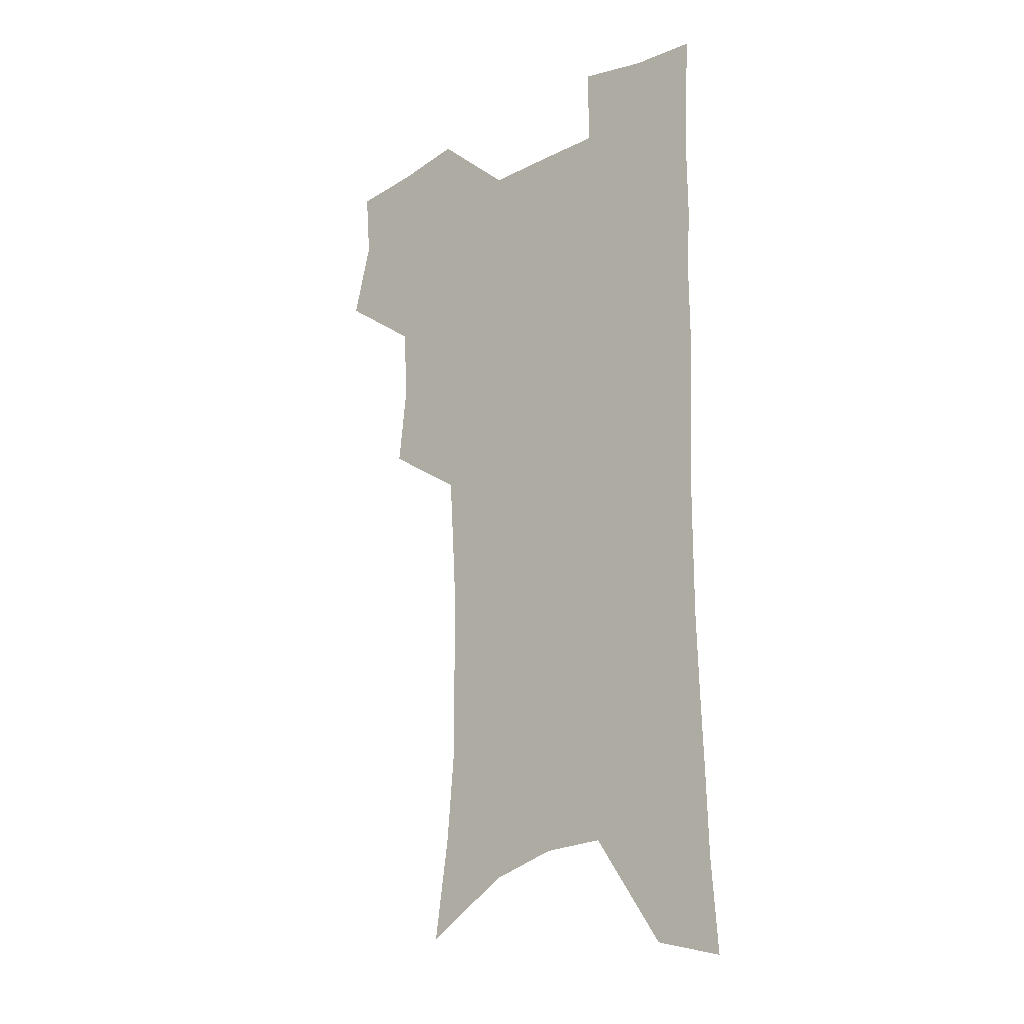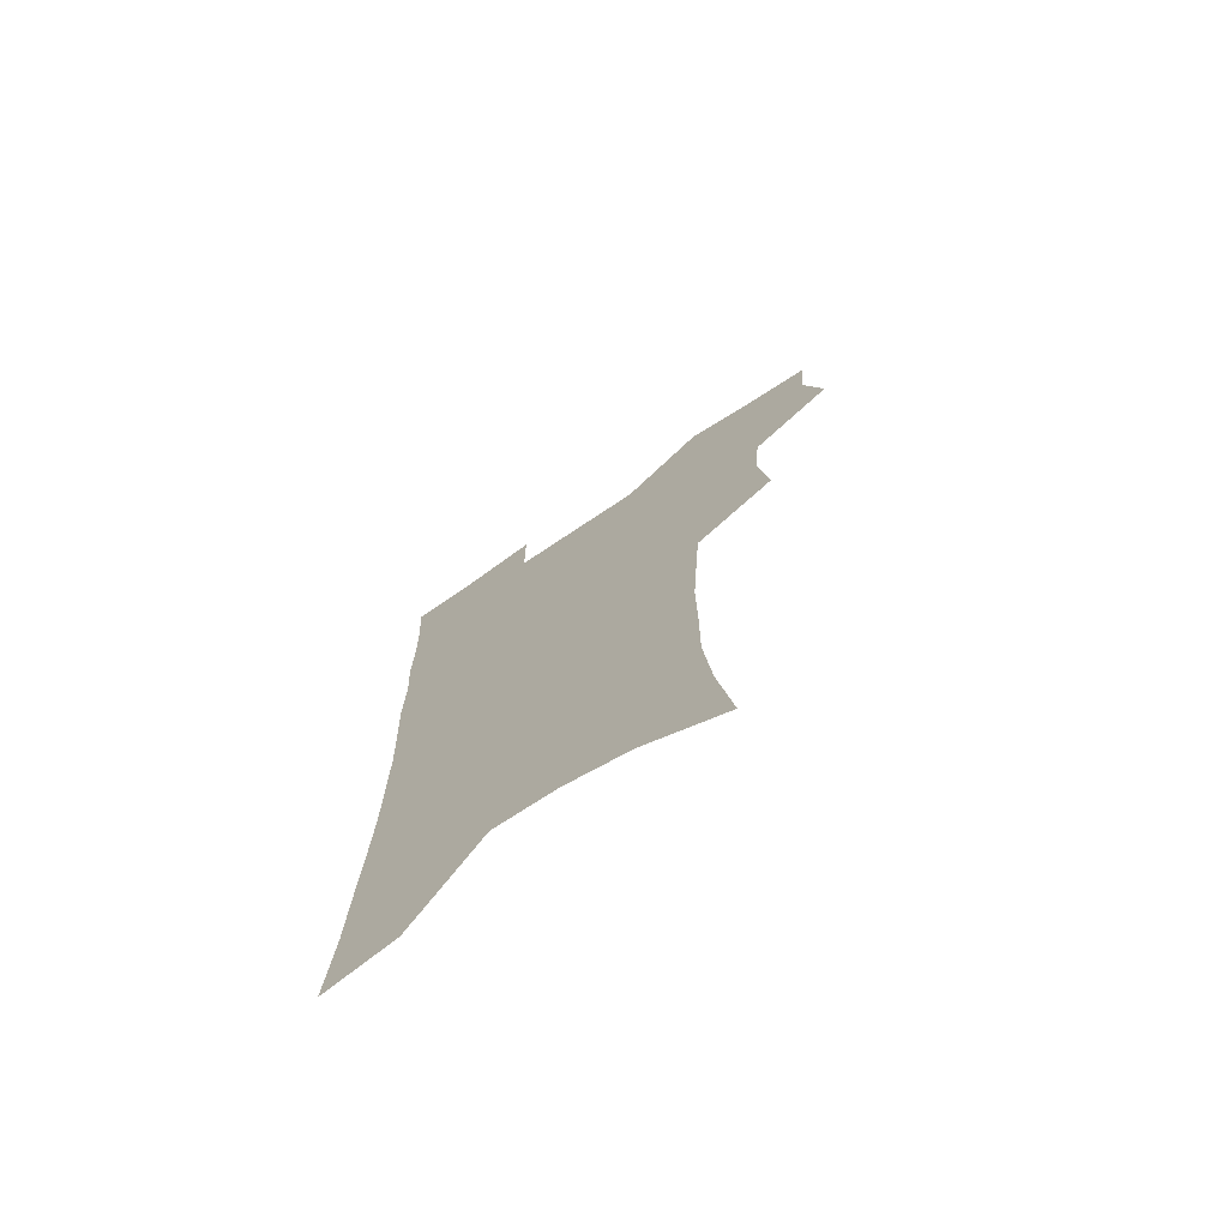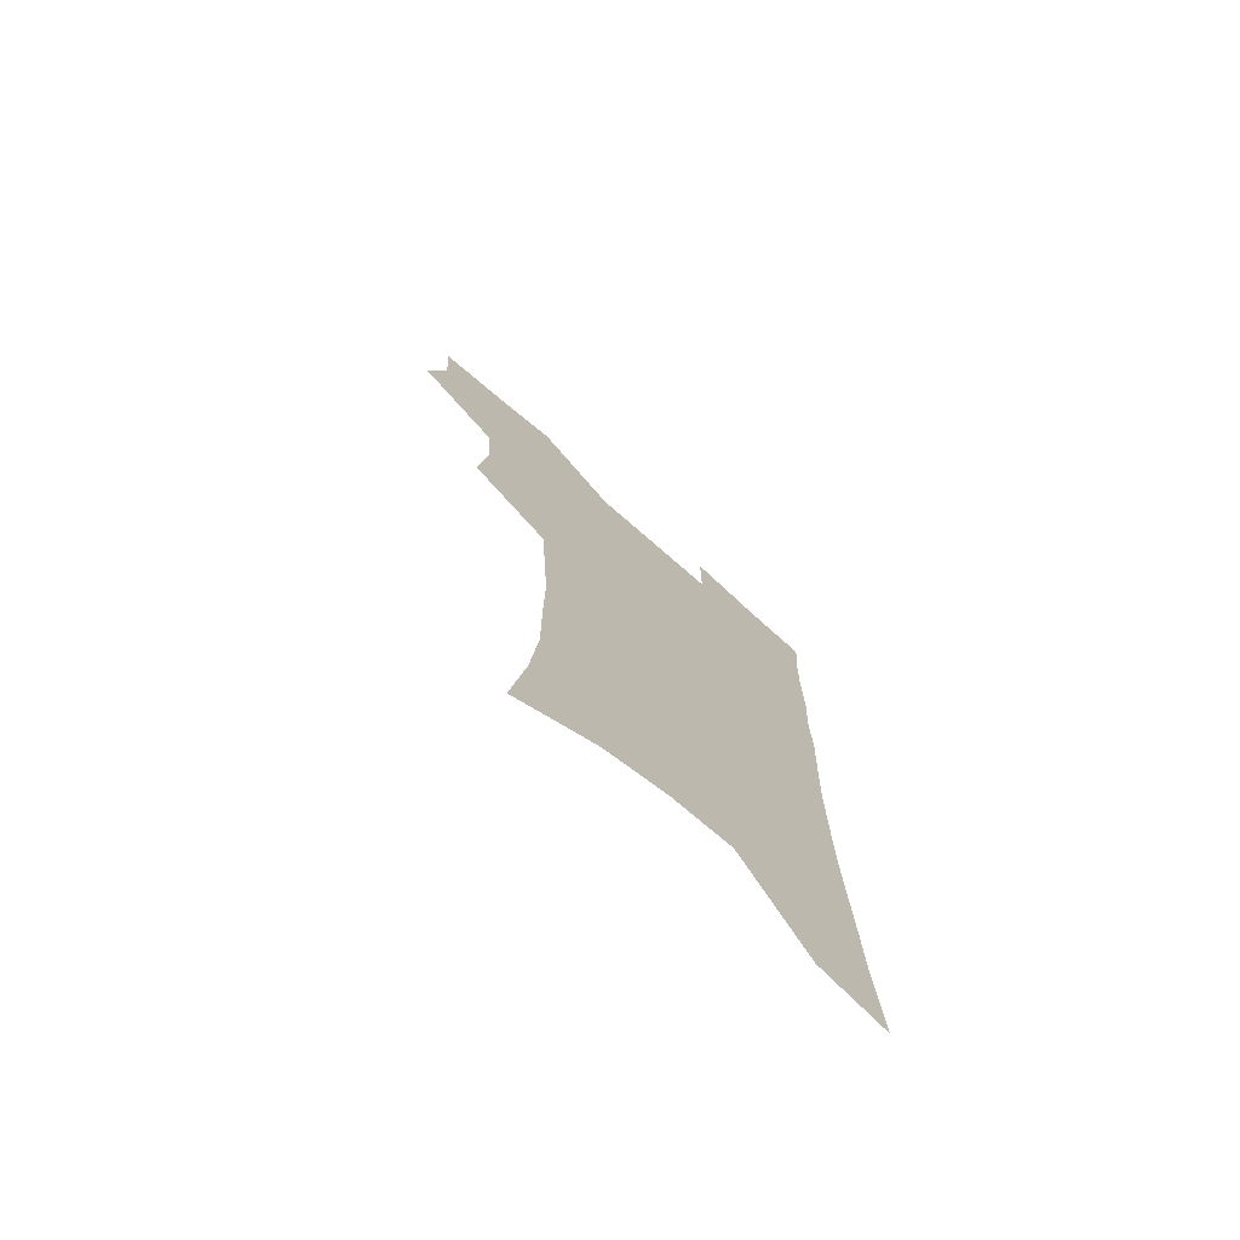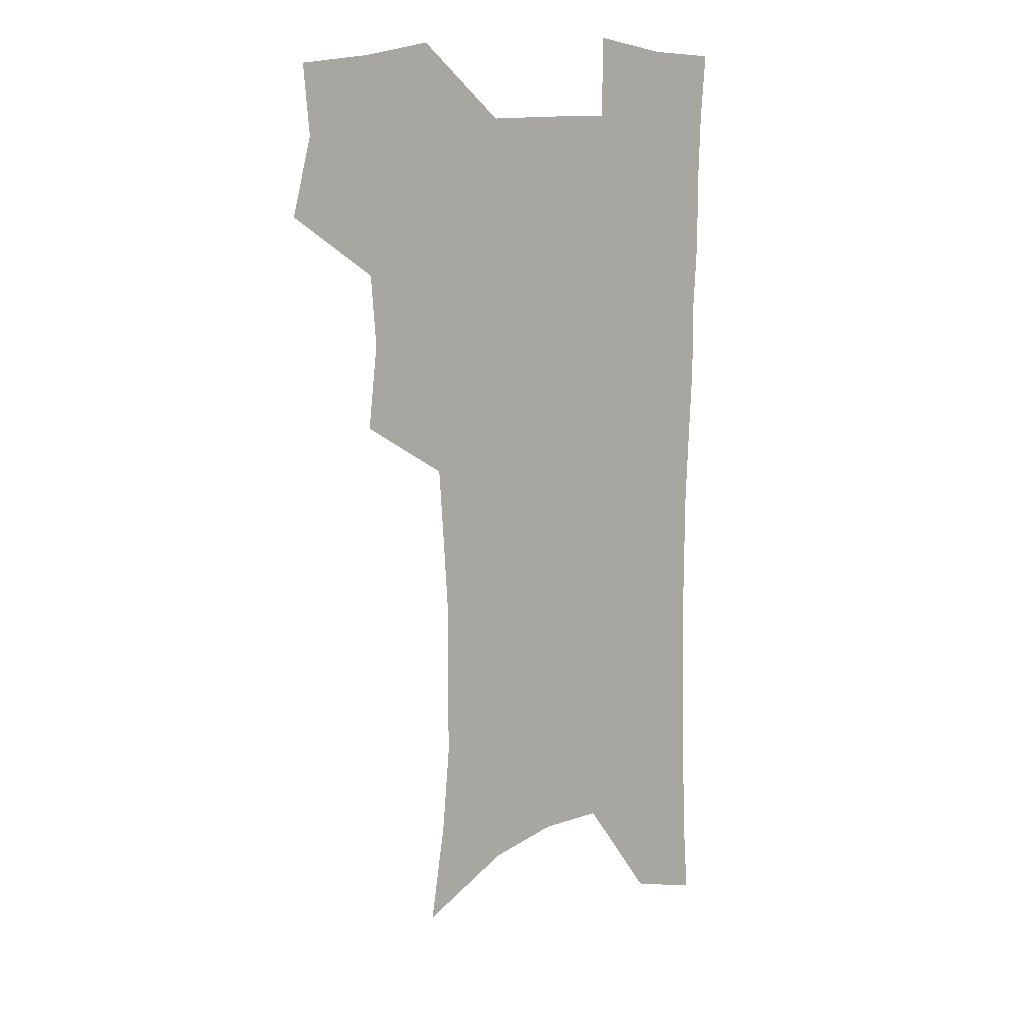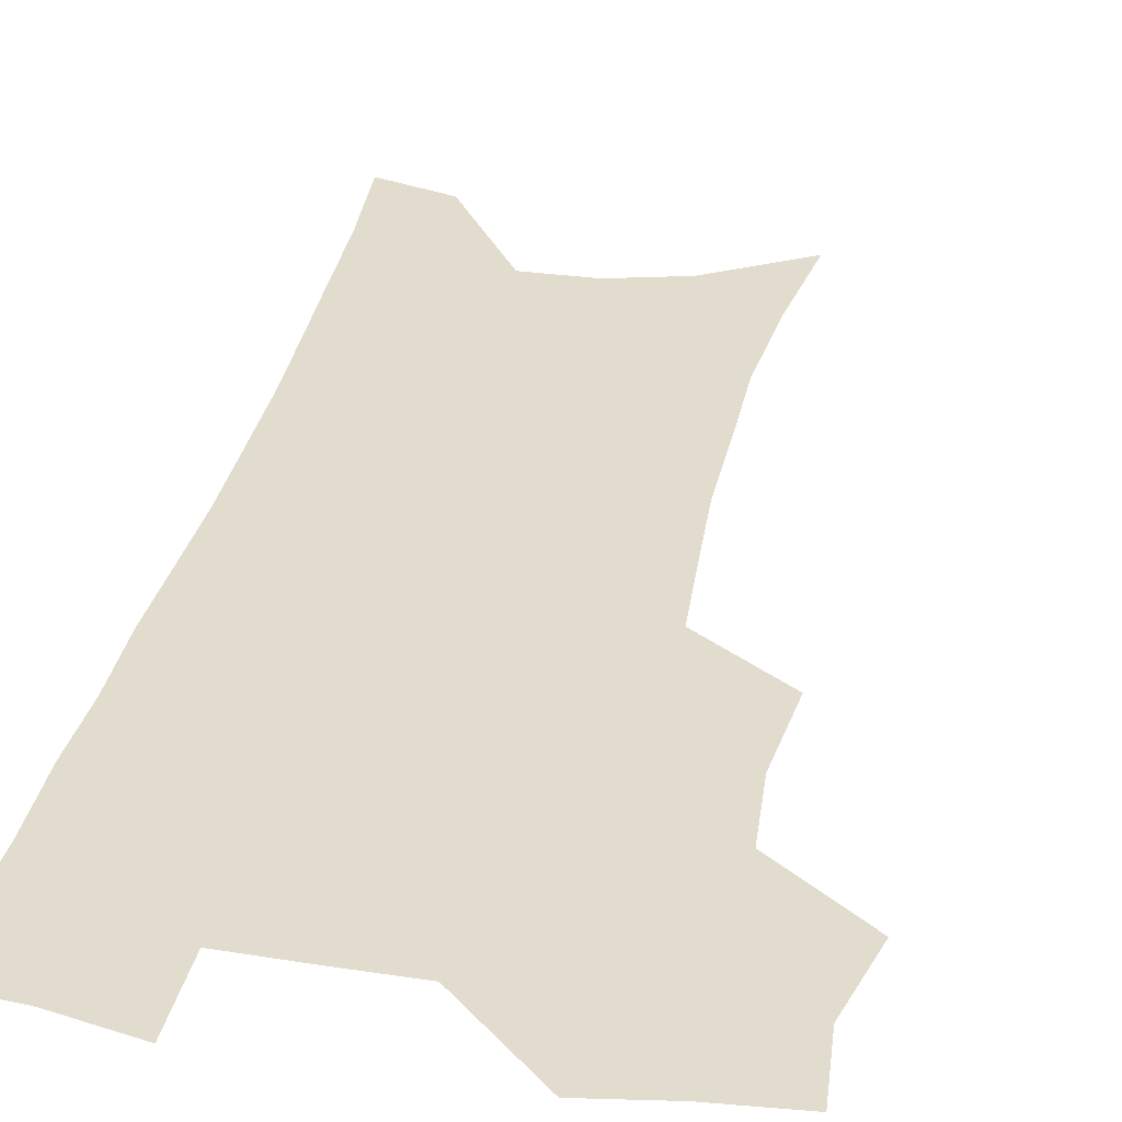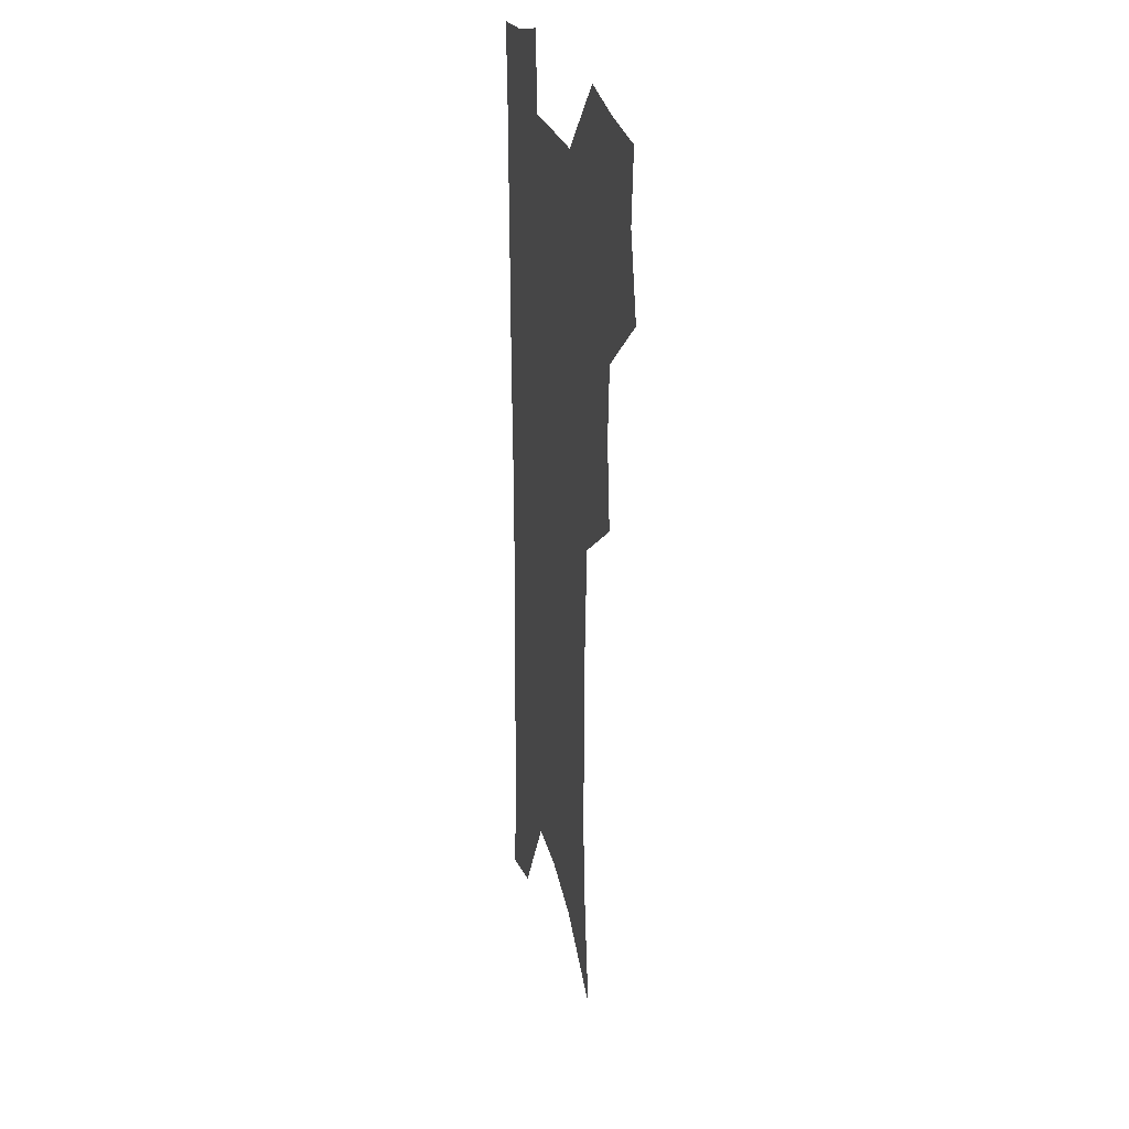
<metadata>
{"format":"obj","ext":"obj","renderer":"f3d","projection":"perspective","resolution":1024,"background":"white","views":[{"elev":-21.0,"azim":42.3,"up":"+Y"},{"elev":-73.8,"azim":-146.3,"up":"+Y"},{"elev":-74.5,"azim":-41.1,"up":"+Y"},{"elev":13.5,"azim":-34.5,"up":"+Y"},{"elev":34.0,"azim":-168.0,"up":"+Z"},{"elev":24.8,"azim":-103.1,"up":"+Y"}]}
</metadata>
<code>
v 476.5 502.7 0
v 484.7 534.6 0
v 482.3 563.4 0
v 510.1 412.4 0
v 514 447.3 0
v 511.9 476.8 0
v 518 509 0
v 515.4 536.9 0
v 511.7 566.1 0
v 539 181.9 0
v 545.2 223.8 0
v 548.4 261.1 0
v 548.2 293.4 0
v 548.5 327.6 0
v 546.7 358.7 0
v 544.7 389.6 0
v 546.5 423.4 0
v 545.6 452.5 0
v 546.7 482.3 0
v 546.8 510.5 0
v 544.6 539 0
v 540 571 0
v 575.3 203.4 0
v 577 239.4 0
v 577.2 272.2 0
v 576.3 303.3 0
v 576.5 336.6 0
v 576.1 368 0
v 575.5 398.2 0
v 574.8 426.9 0
v 574.8 455.5 0
v 575.4 483.8 0
v 576.4 511.5 0
v 574.5 539.4 0
v 603.5 211.1 0
v 603.3 243.9 0
v 603.4 278.2 0
v 603 309.7 0
v 602.6 340.2 0
v 602.5 370.5 0
v 602.5 401.3 0
v 602.8 430.4 0
v 603.1 458.1 0
v 603.1 484.7 0
v 603.4 512 0
v 603 539.6 0
v 630.1 211.8 0
v 629.1 247.5 0
v 628.7 279.8 0
v 628.4 310.8 0
v 628.1 341.6 0
v 628.6 368.9 0
v 628.4 401.5 0
v 628.9 429.6 0
v 629.1 457.9 0
v 630.2 484.3 0
v 630.6 512 0
v 631 539.3 0
v 631.3 572.7 0
v 659.9 167.8 0
v 657 207.3 0
v 655.4 242.7 0
v 654.4 276.2 0
v 654.5 306.6 0
v 653.6 339.1 0
v 654.7 367.5 0
v 656.2 396 0
v 655.5 427.3 0
v 656.8 455 0
v 657.7 482.9 0
v 657.7 511.2 0
v 658.9 538.3 0
v 661.5 566.5 0
v 688.8 160 0
v 686.1 197.8 0
v 685.1 231.6 0
v 683.9 265.1 0
v 683 297.8 0
v 683 329.2 0
v 683.1 360.3 0
v 684.3 390.3 0
v 685.6 420.1 0
v 685.4 451.1 0
v 686.9 479.6 0
v 686.6 508.9 0
v 687.5 536.8 0
v 689.4 564.4 0
f 6 7 1
f 1 7 2
f 7 8 2
f 2 8 3
f 8 9 3
f 16 17 4
f 4 17 5
f 17 18 5
f 5 18 6
f 18 19 6
f 6 19 7
f 19 20 7
f 7 20 8
f 20 21 8
f 8 21 9
f 21 22 9
f 10 23 11
f 23 24 11
f 11 24 12
f 24 25 12
f 12 25 13
f 25 26 13
f 13 26 14
f 26 27 14
f 14 27 15
f 27 28 15
f 15 28 16
f 28 29 16
f 16 29 17
f 29 30 17
f 17 30 18
f 30 31 18
f 18 31 19
f 31 32 19
f 19 32 20
f 32 33 20
f 20 33 21
f 33 34 21
f 21 34 22
f 23 35 24
f 35 36 24
f 24 36 25
f 36 37 25
f 25 37 26
f 37 38 26
f 26 38 27
f 38 39 27
f 27 39 28
f 39 40 28
f 28 40 29
f 40 41 29
f 29 41 30
f 41 42 30
f 30 42 31
f 42 43 31
f 31 43 32
f 43 44 32
f 32 44 33
f 44 45 33
f 33 45 34
f 45 46 34
f 35 47 36
f 47 48 36
f 36 48 37
f 48 49 37
f 37 49 38
f 49 50 38
f 38 50 39
f 50 51 39
f 39 51 40
f 51 52 40
f 40 52 41
f 52 53 41
f 41 53 42
f 53 54 42
f 42 54 43
f 54 55 43
f 43 55 44
f 55 56 44
f 44 56 45
f 56 57 45
f 45 57 46
f 57 58 46
f 60 61 47
f 47 61 48
f 61 62 48
f 48 62 49
f 62 63 49
f 49 63 50
f 63 64 50
f 50 64 51
f 64 65 51
f 51 65 52
f 65 66 52
f 52 66 53
f 66 67 53
f 53 67 54
f 67 68 54
f 54 68 55
f 68 69 55
f 55 69 56
f 69 70 56
f 56 70 57
f 70 71 57
f 57 71 58
f 71 72 58
f 58 72 59
f 72 73 59
f 60 74 61
f 74 75 61
f 61 75 62
f 75 76 62
f 62 76 63
f 76 77 63
f 63 77 64
f 77 78 64
f 64 78 65
f 78 79 65
f 65 79 66
f 79 80 66
f 66 80 67
f 80 81 67
f 67 81 68
f 81 82 68
f 68 82 69
f 82 83 69
f 69 83 70
f 83 84 70
f 70 84 71
f 84 85 71
f 71 85 72
f 85 86 72
f 72 86 73
f 86 87 73

</code>
